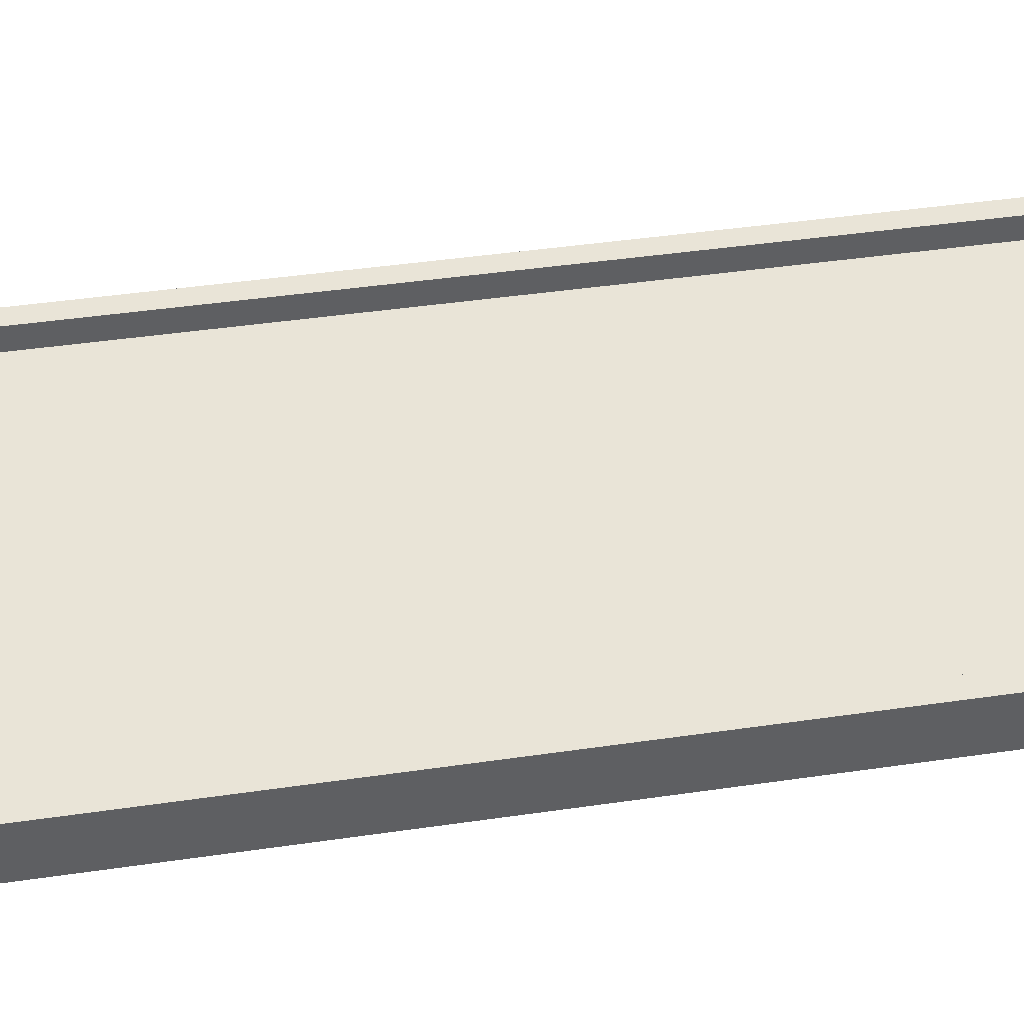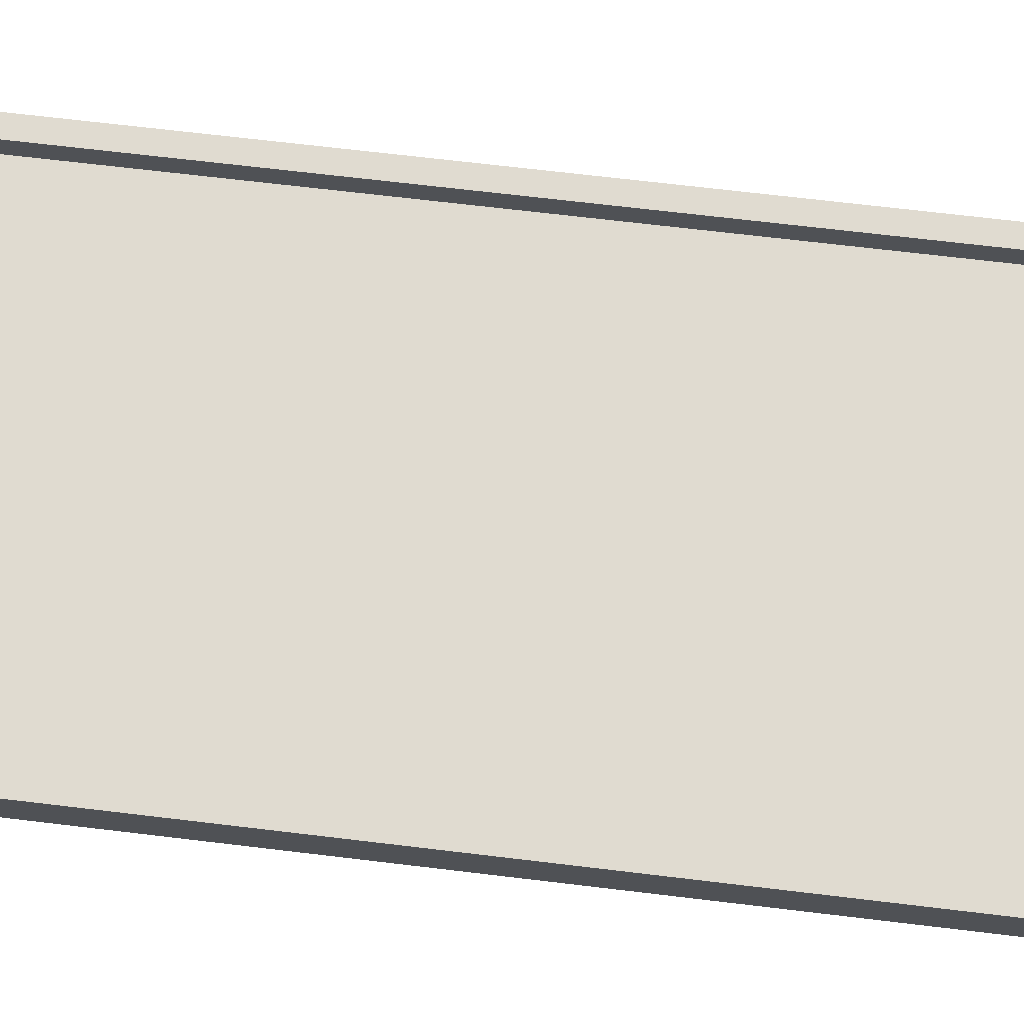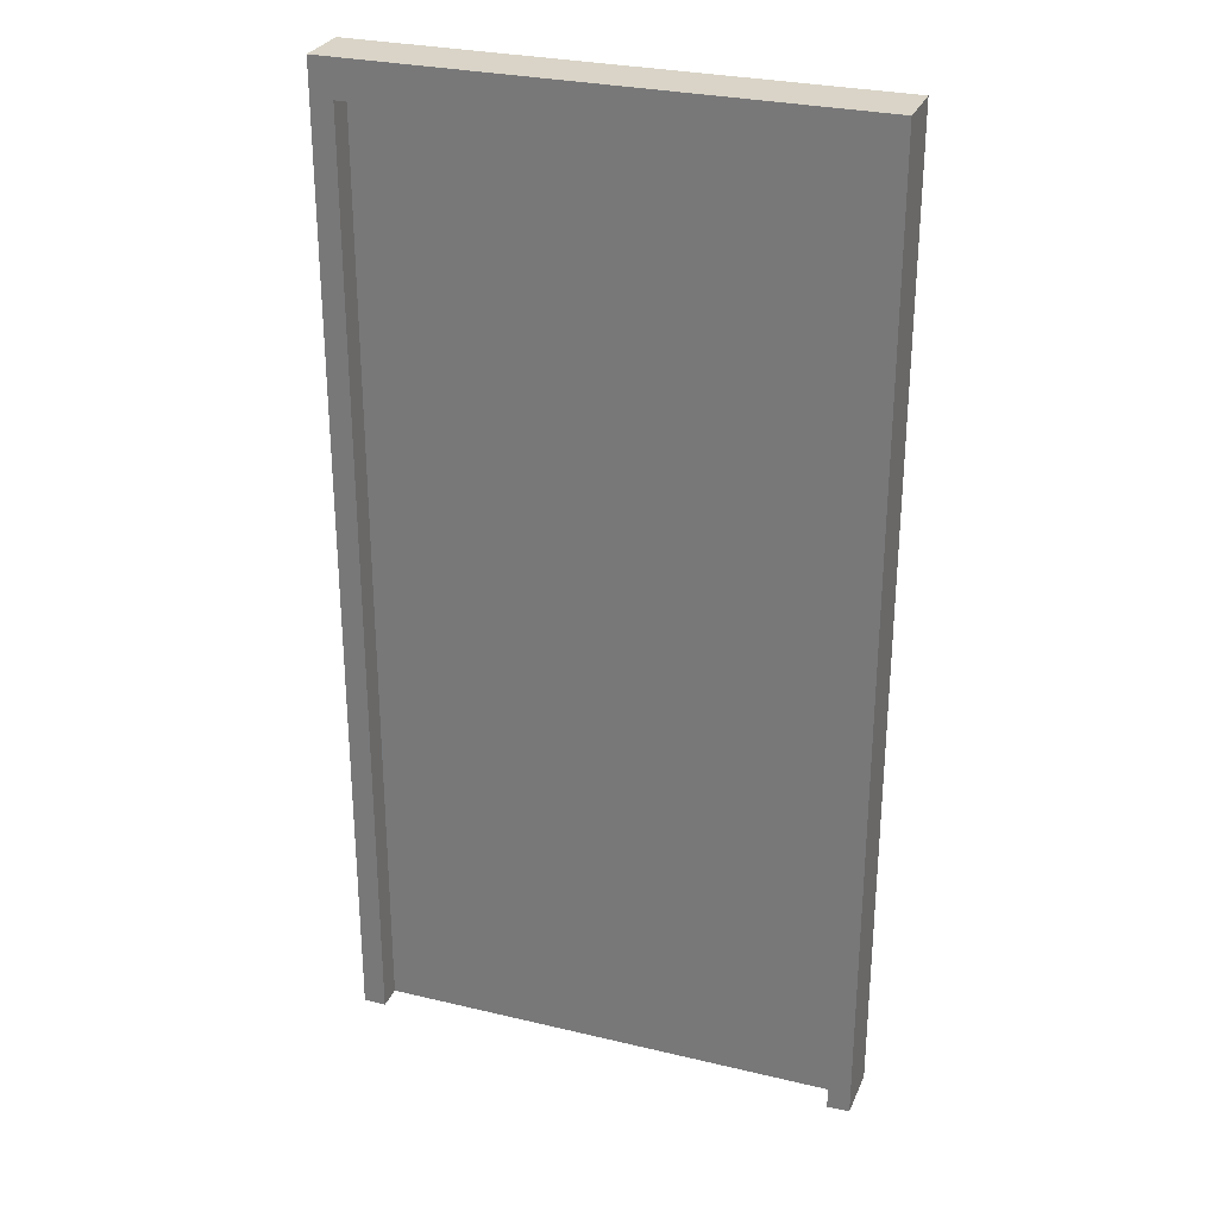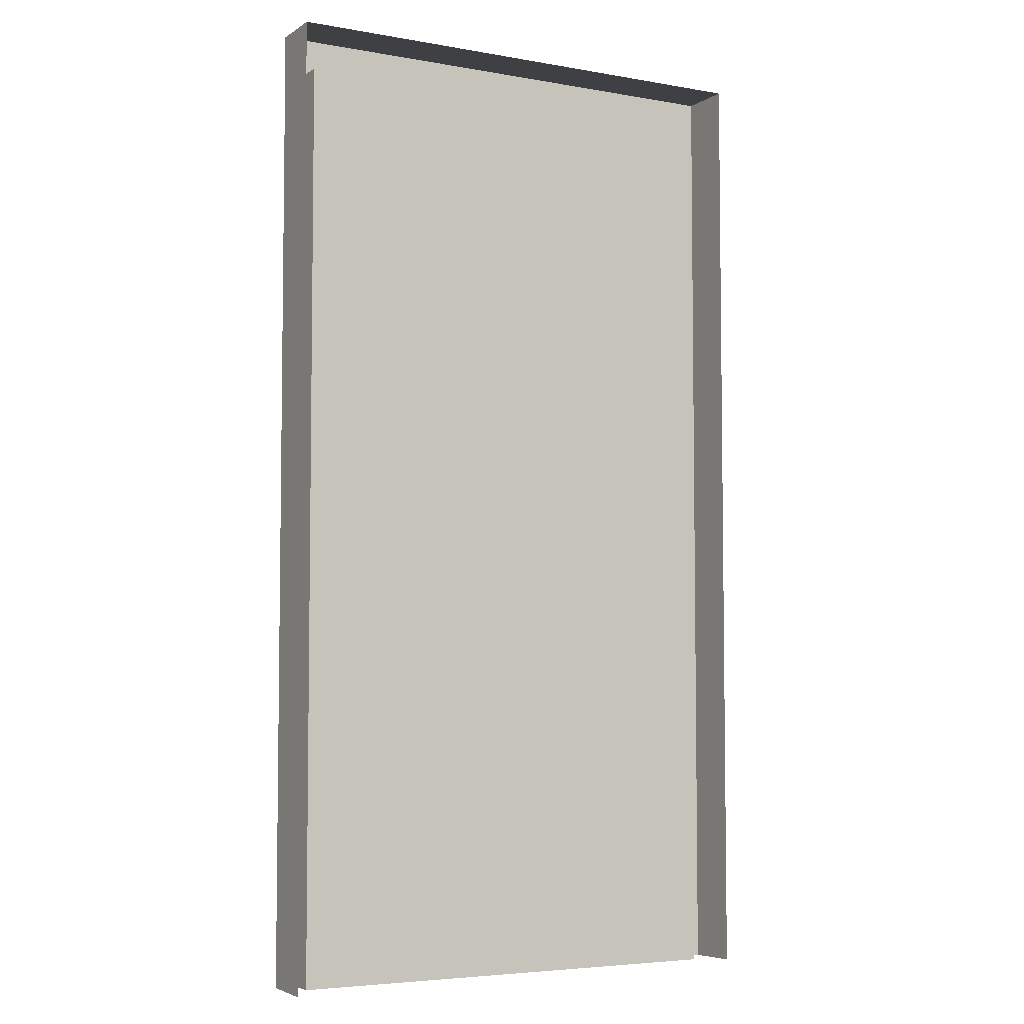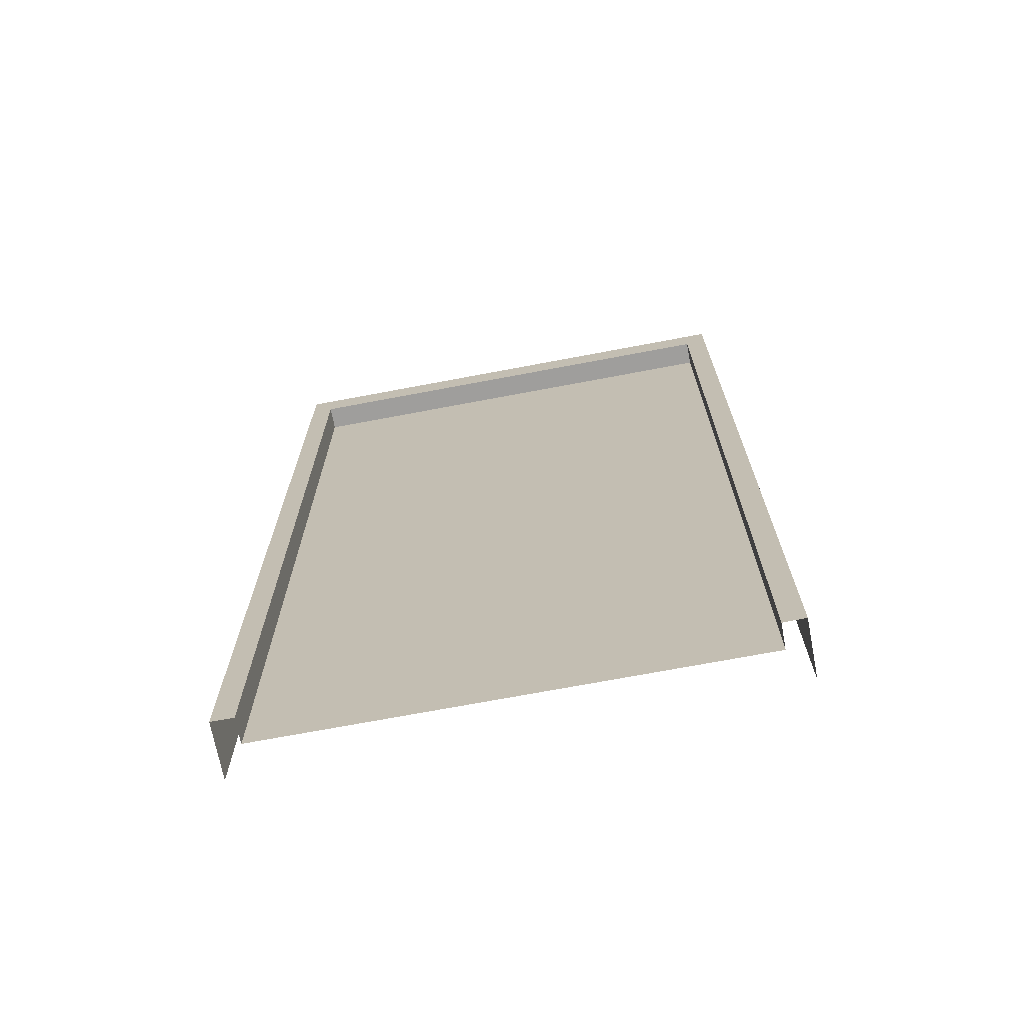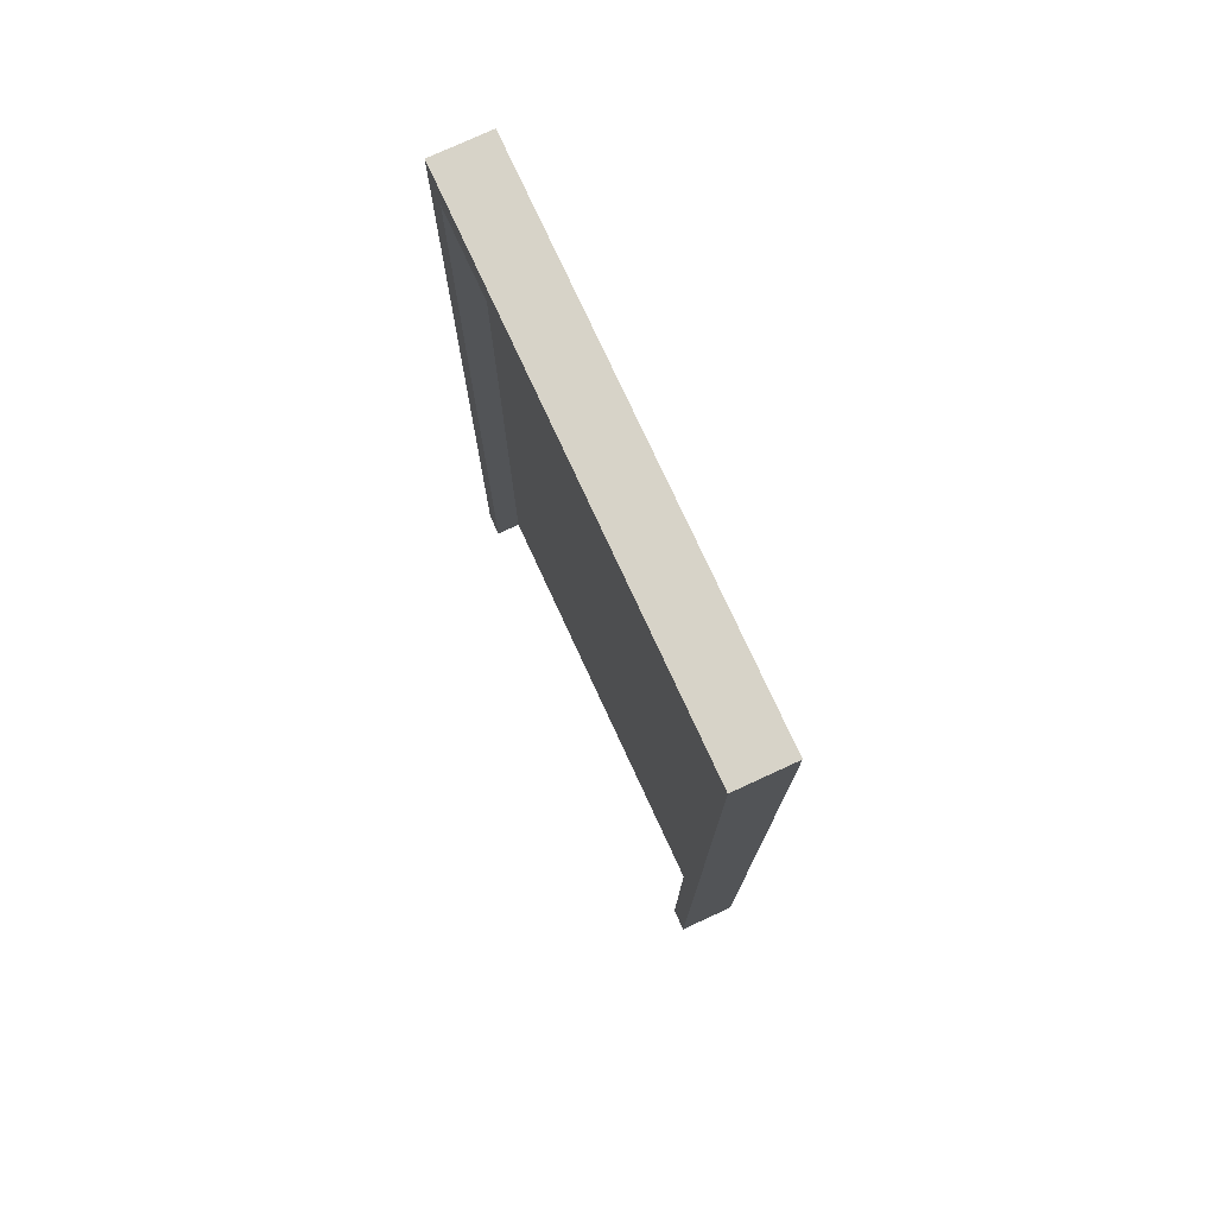
<metadata>
{"format":"obj","ext":"obj","renderer":"f3d","projection":"perspective","resolution":1024,"background":"white","views":[{"elev":43.4,"azim":80.2,"up":"+Z"},{"elev":70.2,"azim":-83.2,"up":"+Z"},{"elev":28.6,"azim":19.7,"up":"+Y"},{"elev":-5.0,"azim":151.0,"up":"+Y"},{"elev":-71.0,"azim":10.7,"up":"+Y"},{"elev":76.9,"azim":65.2,"up":"+Y"}]}
</metadata>
<code>
o House_Door
v -0.2778 0 0.02211
v -0.2536 1.024 0.02211
v -0.2778 0.001675 -0.03936
v -0.2778 1.064 -0.03936
v 0.2778 0 0.02211
v 0.2536 1.024 0.02211
v 0.2778 -0.001794 -0.03936
v 0.2778 1.064 -0.03936
v -0.2778 1.064 0.02211
v -0.2536 -0.000628 0.02211
v 0.2778 1.064 0.02211
v -0.2536 -0.000628 -0.004861
v 0.2536 -0.000628 0.02211
v 0.2536 -0.000628 -0.004861
v -0.2536 1.024 -0.004861
v 0.2536 1.024 -0.004861
f 1 9 4 3
f 7 8 11 5
f 8 4 9 11
f 10 2 9 1
f 6 13 5 11
f 2 6 11 9
f 14 16 15 12
f 6 2 15 16
f 13 6 16 14
f 2 10 12 15

</code>
